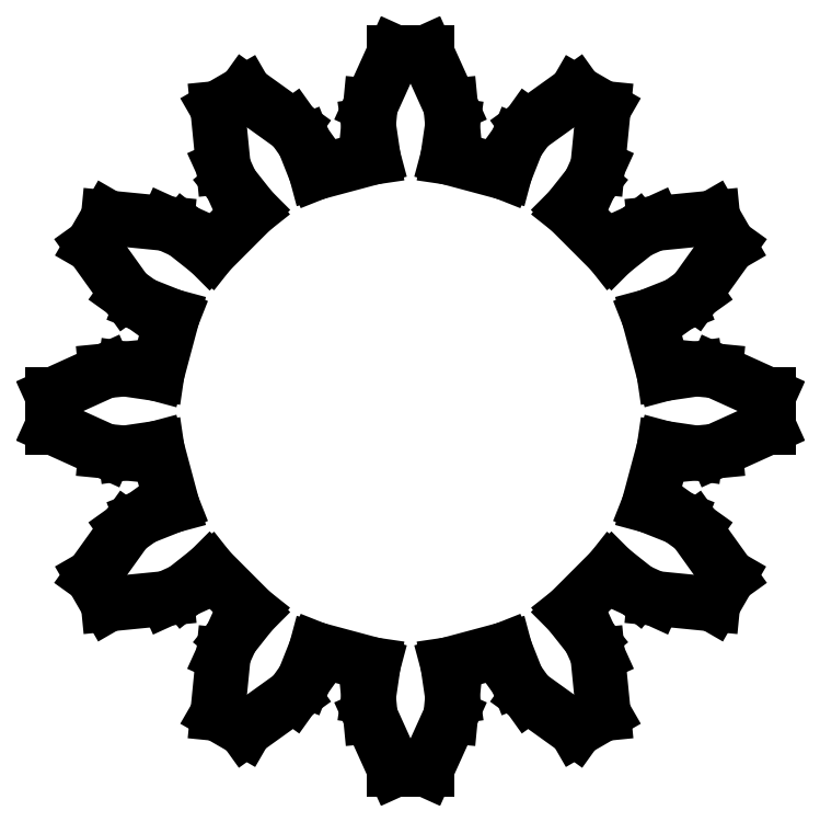
<metadata>
{"format":"dxf","ext":"dxf","renderer":"ezdxf+matplotlib","layout":"modelspace","background":"white","min_lineweight":24,"dpi":150}
</metadata>
<code>
0
SECTION
2
ENTITIES
0
LINE
8
Layer_1
10
2.362
20
0.3469
30
0
11
2.663
21
0.3911
31
0
0
LINE
8
Layer_1
10
2.663
20
0.3911
30
0
11
2.84
21
0.3739
31
0
0
LINE
8
Layer_1
10
2.84
20
0.3739
30
0
11
3.339
21
0.1481
31
0
0
LINE
8
Layer_1
10
3.339
20
0.1481
30
0
11
3.339
21
-0.1482
31
0
0
LINE
8
Layer_1
10
3.339
20
-0.1482
30
0
11
2.84
21
-0.374
31
0
0
LINE
8
Layer_1
10
2.84
20
-0.374
30
0
11
2.663
21
-0.3912
31
0
0
LINE
8
Layer_1
10
2.663
20
-0.3912
30
0
11
2.362
21
-0.3469
31
0
0
LINE
8
Layer_1
10
2.362
20
-0.3469
30
0
11
2.219
21
-0.8807
31
0
0
LINE
8
Layer_1
10
2.219
20
-0.8807
30
0
11
2.502
21
-0.9931
31
0
0
LINE
8
Layer_1
10
2.502
20
-0.9931
30
0
11
2.647
21
-1.096
31
0
0
LINE
8
Layer_1
10
2.647
20
-1.096
30
0
11
2.966
21
-1.541
31
0
0
LINE
8
Layer_1
10
2.966
20
-1.541
30
0
11
2.818
21
-1.798
31
0
0
LINE
8
Layer_1
10
2.818
20
-1.798
30
0
11
2.273
21
-1.744
31
0
0
LINE
8
Layer_1
10
2.273
20
-1.744
30
0
11
2.111
21
-1.67
31
0
0
LINE
8
Layer_1
10
2.111
20
-1.67
30
0
11
1.872
21
-1.481
31
0
0
LINE
8
Layer_1
10
1.872
20
-1.481
30
0
11
1.481
21
-1.872
31
0
0
LINE
8
Layer_1
10
1.481
20
-1.872
30
0
11
1.67
21
-2.111
31
0
0
LINE
8
Layer_1
10
1.67
20
-2.111
30
0
11
1.744
21
-2.273
31
0
0
LINE
8
Layer_1
10
1.744
20
-2.273
30
0
11
1.798
21
-2.818
31
0
0
LINE
8
Layer_1
10
1.798
20
-2.818
30
0
11
1.541
21
-2.966
31
0
0
LINE
8
Layer_1
10
1.541
20
-2.966
30
0
11
1.096
21
-2.647
31
0
0
LINE
8
Layer_1
10
1.096
20
-2.647
30
0
11
0.993
21
-2.502
31
0
0
LINE
8
Layer_1
10
0.993
20
-2.502
30
0
11
0.8806
21
-2.219
31
0
0
LINE
8
Layer_1
10
0.8806
20
-2.219
30
0
11
0.3468
21
-2.362
31
0
0
LINE
8
Layer_1
10
0.3468
20
-2.362
30
0
11
0.3911
21
-2.664
31
0
0
LINE
8
Layer_1
10
0.3911
20
-2.664
30
0
11
0.3739
21
-2.84
31
0
0
LINE
8
Layer_1
10
0.3739
20
-2.84
30
0
11
0.1482
21
-3.339
31
0
0
LINE
8
Layer_1
10
0.1482
20
-3.339
30
0
11
-0.1482
21
-3.339
31
0
0
LINE
8
Layer_1
10
-0.1482
20
-3.339
30
0
11
-0.3739
21
-2.84
31
0
0
LINE
8
Layer_1
10
-0.3739
20
-2.84
30
0
11
-0.3911
21
-2.664
31
0
0
LINE
8
Layer_1
10
-0.3911
20
-2.664
30
0
11
-0.3468
21
-2.362
31
0
0
LINE
8
Layer_1
10
-0.3468
20
-2.362
30
0
11
-0.8806
21
-2.219
31
0
0
LINE
8
Layer_1
10
-0.8806
20
-2.219
30
0
11
-0.993
21
-2.502
31
0
0
LINE
8
Layer_1
10
-0.993
20
-2.502
30
0
11
-1.096
21
-2.647
31
0
0
LINE
8
Layer_1
10
-1.096
20
-2.647
30
0
11
-1.541
21
-2.966
31
0
0
LINE
8
Layer_1
10
-1.541
20
-2.966
30
0
11
-1.798
21
-2.818
31
0
0
LINE
8
Layer_1
10
-1.798
20
-2.818
30
0
11
-1.744
21
-2.273
31
0
0
LINE
8
Layer_1
10
-1.744
20
-2.273
30
0
11
-1.67
21
-2.111
31
0
0
LINE
8
Layer_1
10
-1.67
20
-2.111
30
0
11
-1.481
21
-1.872
31
0
0
LINE
8
Layer_1
10
-1.481
20
-1.872
30
0
11
-1.872
21
-1.481
31
0
0
LINE
8
Layer_1
10
-1.872
20
-1.481
30
0
11
-2.111
21
-1.67
31
0
0
LINE
8
Layer_1
10
-2.111
20
-1.67
30
0
11
-2.273
21
-1.744
31
0
0
LINE
8
Layer_1
10
-2.273
20
-1.744
30
0
11
-2.818
21
-1.798
31
0
0
LINE
8
Layer_1
10
-2.818
20
-1.798
30
0
11
-2.966
21
-1.541
31
0
0
LINE
8
Layer_1
10
-2.966
20
-1.541
30
0
11
-2.647
21
-1.096
31
0
0
LINE
8
Layer_1
10
-2.647
20
-1.096
30
0
11
-2.502
21
-0.9931
31
0
0
LINE
8
Layer_1
10
-2.502
20
-0.9931
30
0
11
-2.219
21
-0.8807
31
0
0
LINE
8
Layer_1
10
-2.219
20
-0.8807
30
0
11
-2.362
21
-0.3469
31
0
0
LINE
8
Layer_1
10
-2.362
20
-0.3469
30
0
11
-2.663
21
-0.3912
31
0
0
LINE
8
Layer_1
10
-2.663
20
-0.3912
30
0
11
-2.84
21
-0.374
31
0
0
LINE
8
Layer_1
10
-2.84
20
-0.374
30
0
11
-3.339
21
-0.1482
31
0
0
LINE
8
Layer_1
10
-3.339
20
-0.1482
30
0
11
-3.339
21
0.1481
31
0
0
LINE
8
Layer_1
10
-3.339
20
0.1481
30
0
11
-2.84
21
0.3739
31
0
0
LINE
8
Layer_1
10
-2.84
20
0.3739
30
0
11
-2.663
21
0.3911
31
0
0
LINE
8
Layer_1
10
-2.663
20
0.3911
30
0
11
-2.362
21
0.3469
31
0
0
LINE
8
Layer_1
10
-2.362
20
0.3469
30
0
11
-2.219
21
0.8806
31
0
0
LINE
8
Layer_1
10
-2.219
20
0.8806
30
0
11
-2.502
21
0.993
31
0
0
LINE
8
Layer_1
10
-2.502
20
0.993
30
0
11
-2.647
21
1.096
31
0
0
LINE
8
Layer_1
10
-2.647
20
1.096
30
0
11
-2.966
21
1.541
31
0
0
LINE
8
Layer_1
10
-2.966
20
1.541
30
0
11
-2.818
21
1.798
31
0
0
LINE
8
Layer_1
10
-2.818
20
1.798
30
0
11
-2.273
21
1.744
31
0
0
LINE
8
Layer_1
10
-2.273
20
1.744
30
0
11
-2.111
21
1.67
31
0
0
LINE
8
Layer_1
10
-2.111
20
1.67
30
0
11
-1.872
21
1.481
31
0
0
LINE
8
Layer_1
10
-1.872
20
1.481
30
0
11
-1.481
21
1.872
31
0
0
LINE
8
Layer_1
10
-1.481
20
1.872
30
0
11
-1.67
21
2.111
31
0
0
LINE
8
Layer_1
10
-1.67
20
2.111
30
0
11
-1.744
21
2.273
31
0
0
LINE
8
Layer_1
10
-1.744
20
2.273
30
0
11
-1.798
21
2.818
31
0
0
LINE
8
Layer_1
10
-1.798
20
2.818
30
0
11
-1.541
21
2.966
31
0
0
LINE
8
Layer_1
10
-1.541
20
2.966
30
0
11
-1.096
21
2.647
31
0
0
LINE
8
Layer_1
10
-1.096
20
2.647
30
0
11
-0.993
21
2.502
31
0
0
LINE
8
Layer_1
10
-0.993
20
2.502
30
0
11
-0.8806
21
2.219
31
0
0
LINE
8
Layer_1
10
-0.8806
20
2.219
30
0
11
-0.3468
21
2.362
31
0
0
LINE
8
Layer_1
10
-0.3468
20
2.362
30
0
11
-0.3911
21
2.663
31
0
0
LINE
8
Layer_1
10
-0.3911
20
2.663
30
0
11
-0.3739
21
2.84
31
0
0
LINE
8
Layer_1
10
-0.3739
20
2.84
30
0
11
-0.1482
21
3.339
31
0
0
LINE
8
Layer_1
10
-0.1482
20
3.339
30
0
11
0.1482
21
3.339
31
0
0
LINE
8
Layer_1
10
0.1482
20
3.339
30
0
11
0.3739
21
2.84
31
0
0
LINE
8
Layer_1
10
0.3739
20
2.84
30
0
11
0.3911
21
2.663
31
0
0
LINE
8
Layer_1
10
0.3911
20
2.663
30
0
11
0.3468
21
2.362
31
0
0
LINE
8
Layer_1
10
0.3468
20
2.362
30
0
11
0.8806
21
2.219
31
0
0
LINE
8
Layer_1
10
0.8806
20
2.219
30
0
11
0.993
21
2.502
31
0
0
LINE
8
Layer_1
10
0.993
20
2.502
30
0
11
1.096
21
2.647
31
0
0
LINE
8
Layer_1
10
1.096
20
2.647
30
0
11
1.541
21
2.966
31
0
0
LINE
8
Layer_1
10
1.541
20
2.966
30
0
11
1.798
21
2.818
31
0
0
LINE
8
Layer_1
10
1.798
20
2.818
30
0
11
1.744
21
2.273
31
0
0
LINE
8
Layer_1
10
1.744
20
2.273
30
0
11
1.67
21
2.111
31
0
0
LINE
8
Layer_1
10
1.67
20
2.111
30
0
11
1.481
21
1.872
31
0
0
LINE
8
Layer_1
10
1.481
20
1.872
30
0
11
1.872
21
1.481
31
0
0
LINE
8
Layer_1
10
1.872
20
1.481
30
0
11
2.111
21
1.67
31
0
0
LINE
8
Layer_1
10
2.111
20
1.67
30
0
11
2.273
21
1.744
31
0
0
LINE
8
Layer_1
10
2.273
20
1.744
30
0
11
2.818
21
1.798
31
0
0
LINE
8
Layer_1
10
2.818
20
1.798
30
0
11
2.966
21
1.541
31
0
0
LINE
8
Layer_1
10
2.966
20
1.541
30
0
11
2.647
21
1.096
31
0
0
LINE
8
Layer_1
10
2.647
20
1.096
30
0
11
2.502
21
0.993
31
0
0
LINE
8
Layer_1
10
2.502
20
0.993
30
0
11
2.219
21
0.8806
31
0
0
LINE
8
Layer_1
10
2.219
20
0.8806
30
0
11
2.362
21
0.3469
31
0
0
ENDSEC
0
EOF

</code>
